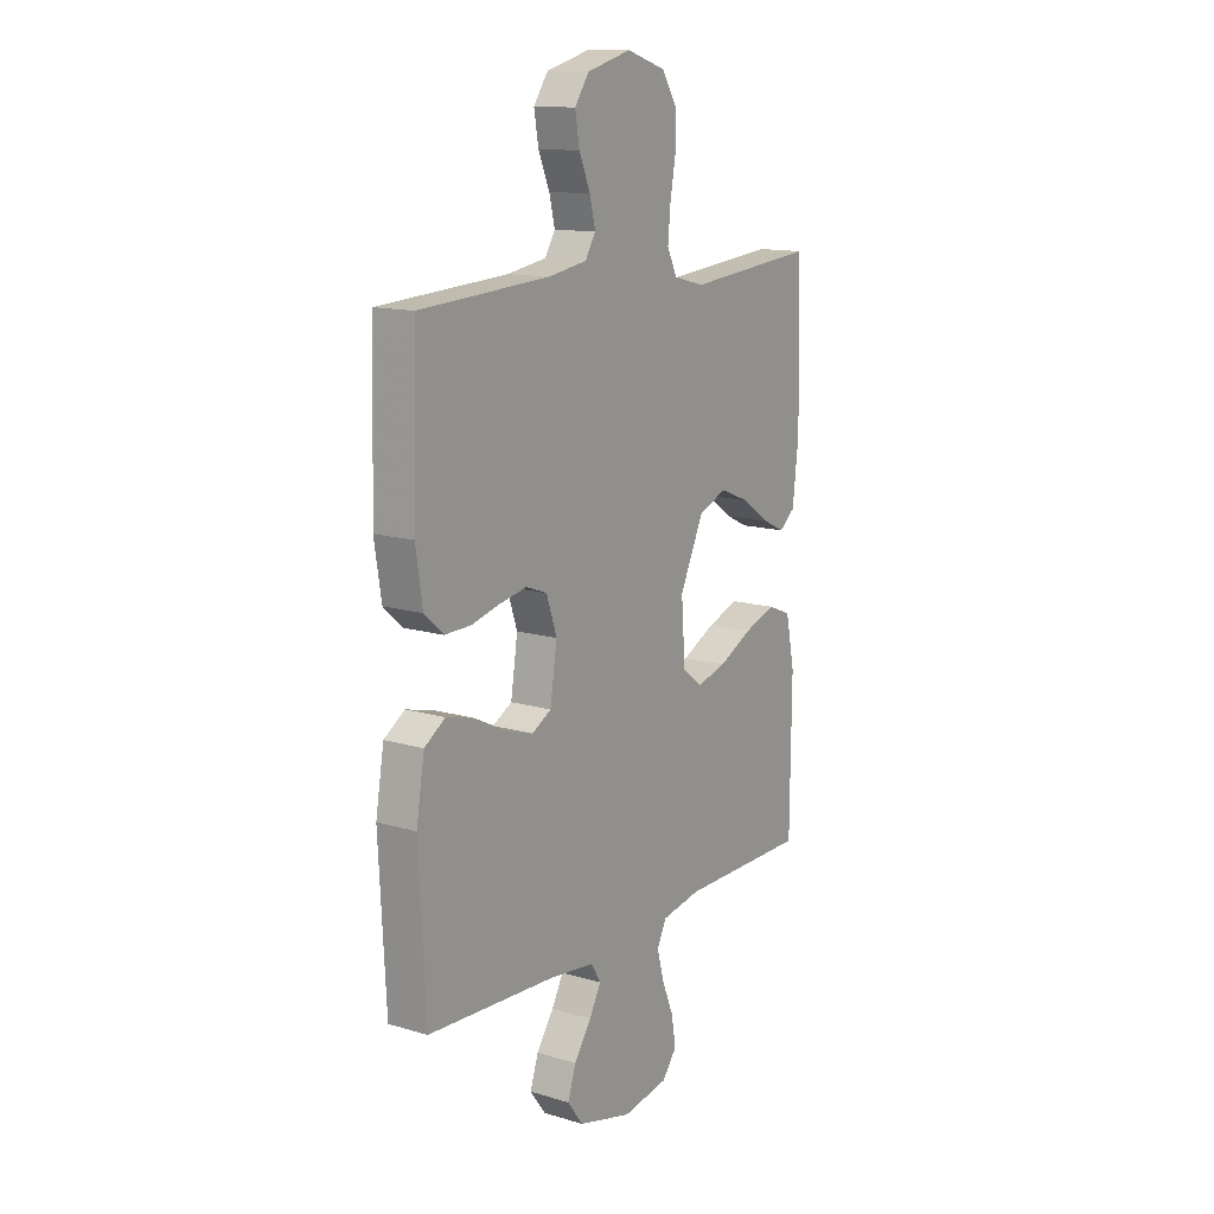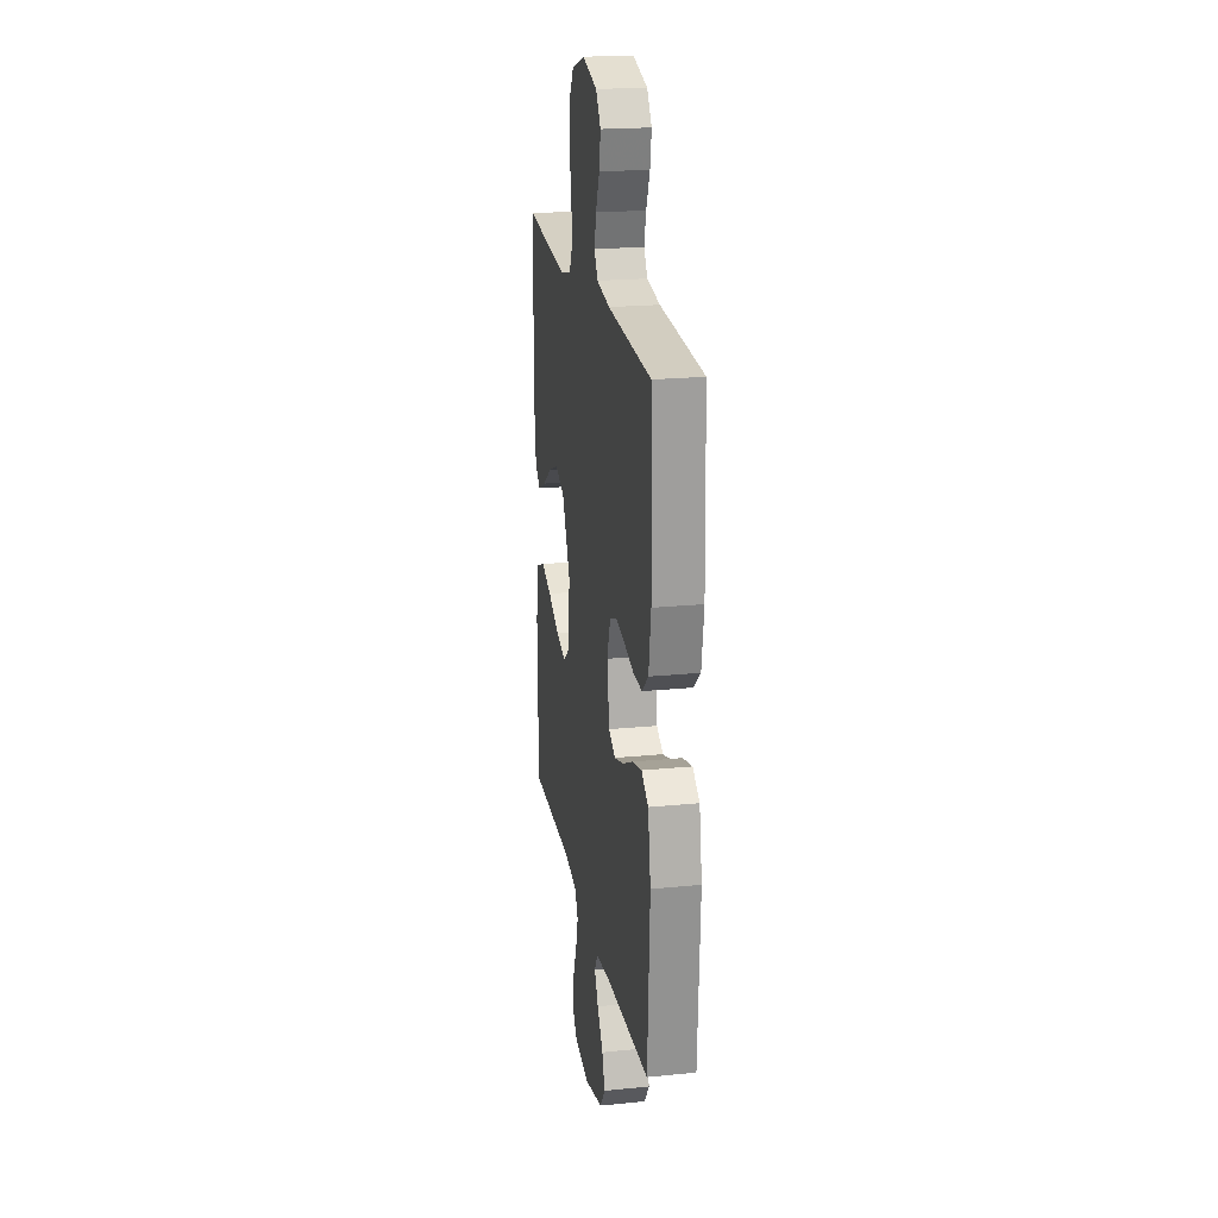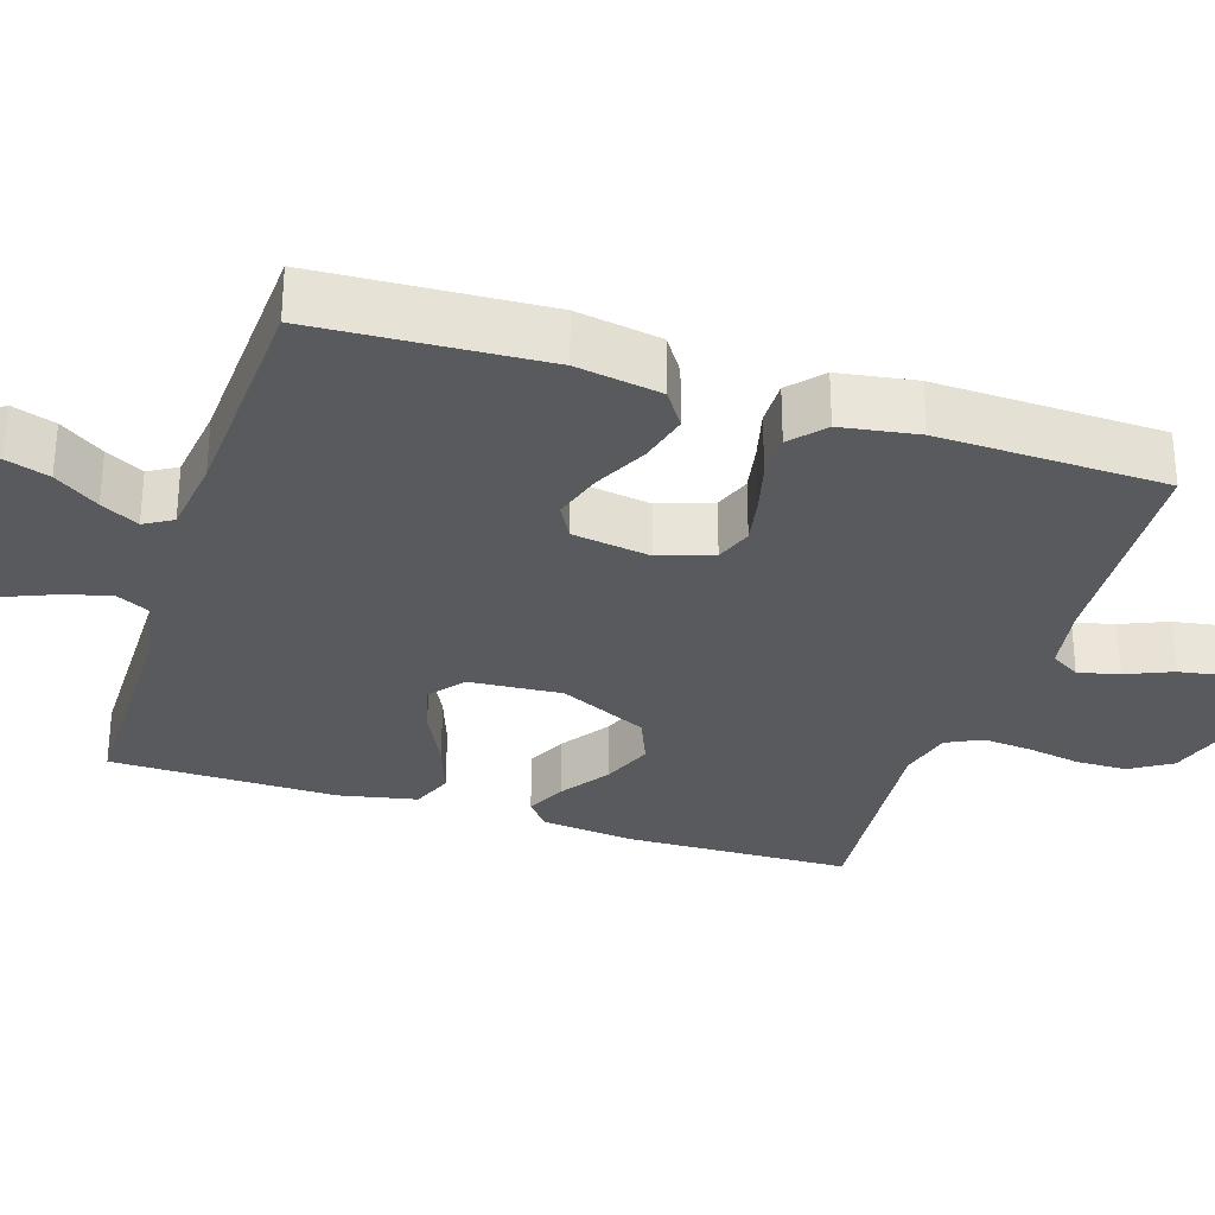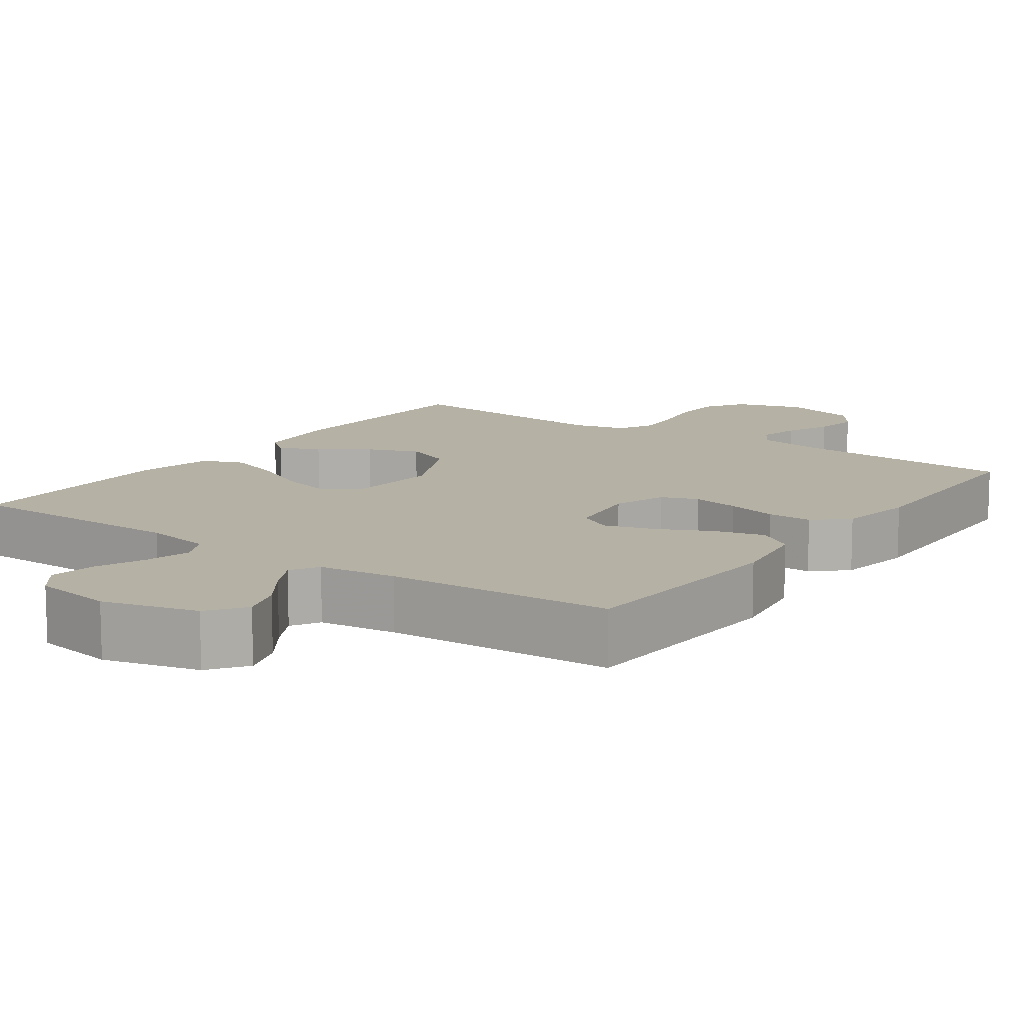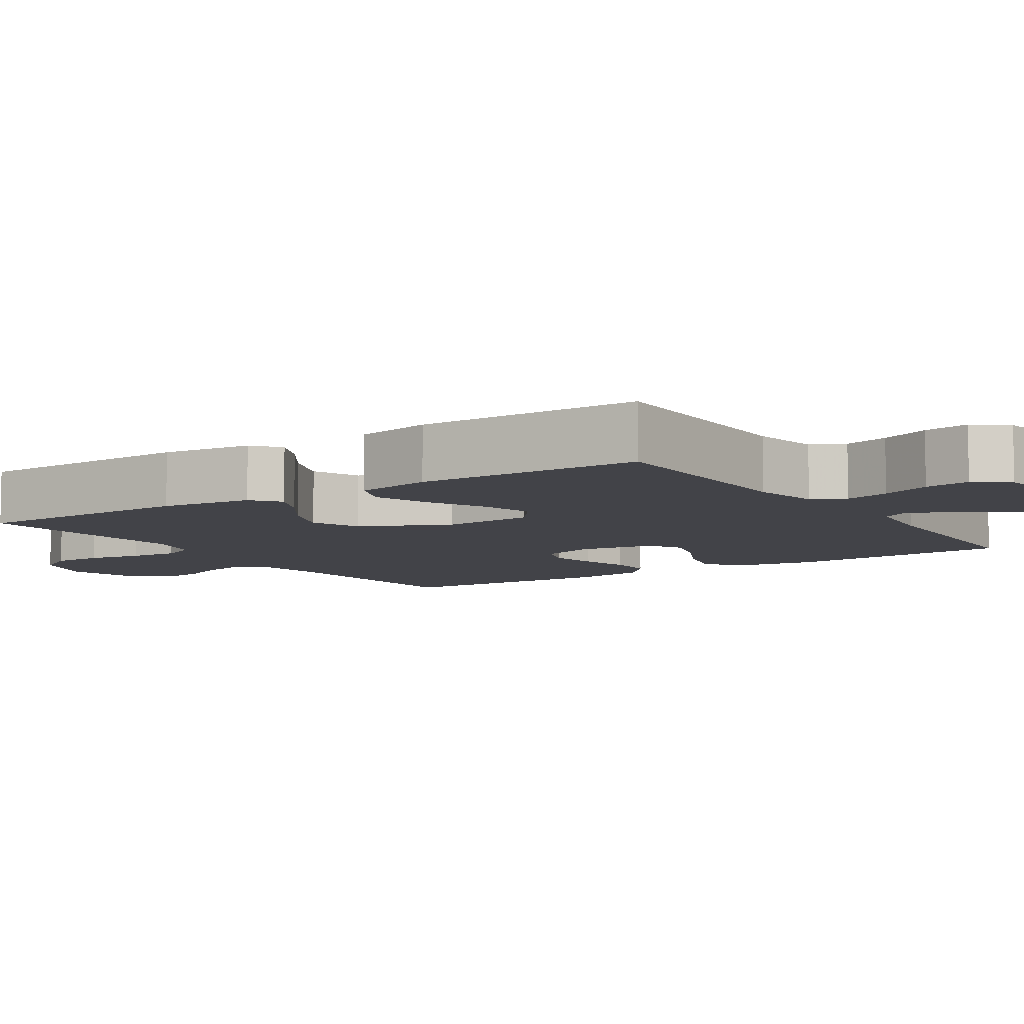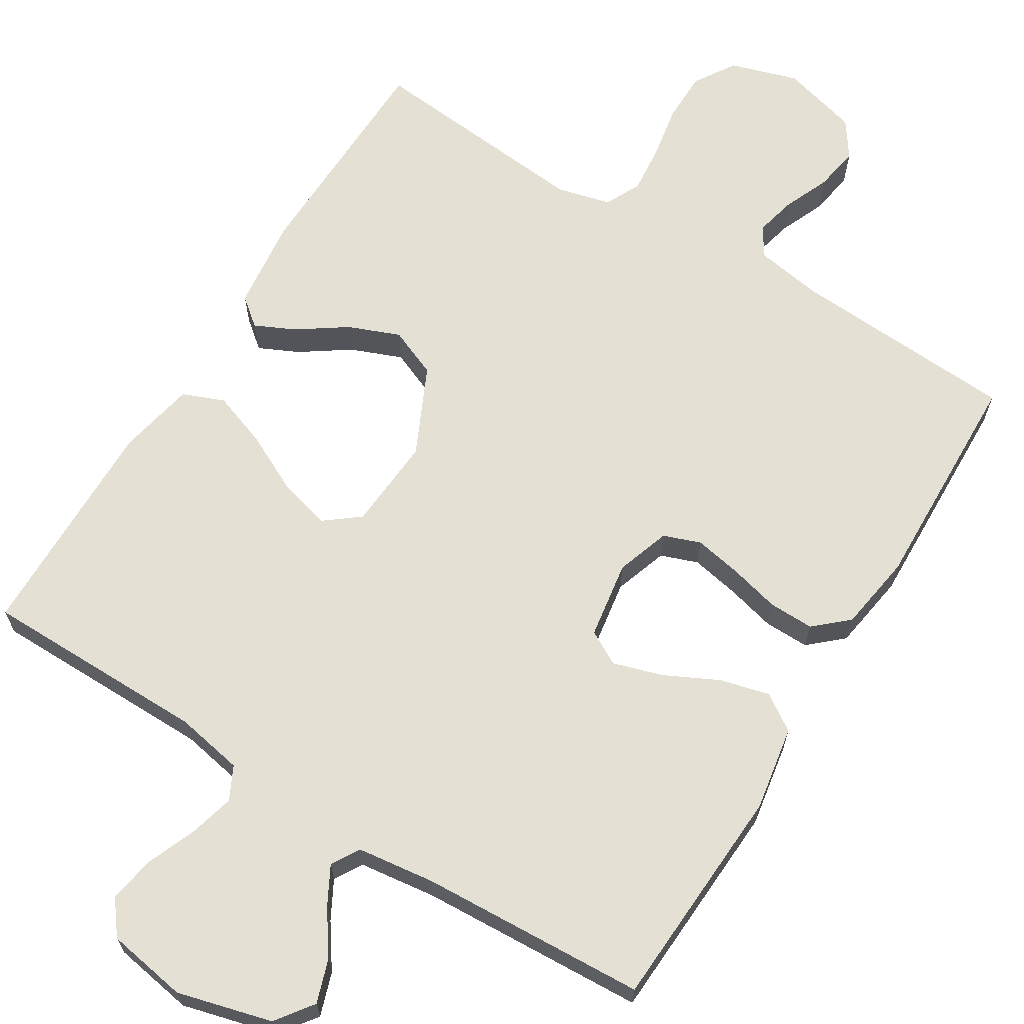
<metadata>
{"format":"obj","ext":"obj","renderer":"f3d","projection":"perspective","resolution":1024,"background":"white","views":[{"elev":13.4,"azim":-56.1,"up":"+Z"},{"elev":21.0,"azim":-100.1,"up":"+Z"},{"elev":-30.5,"azim":-107.8,"up":"+Y"},{"elev":12.0,"azim":-144.5,"up":"+Y"},{"elev":-7.6,"azim":123.4,"up":"+Y"},{"elev":65.9,"azim":-148.4,"up":"+Y"}]}
</metadata>
<code>
v -0.5 0.07 0.5
v -0.2 0.07 0.518
v -0.11 0.07 0.533
v -0.086 0.07 0.572
v -0.099 0.07 0.626
v -0.125 0.07 0.687
v -0.135 0.07 0.746
v -0.102 0.07 0.794
v 0 0.07 0.822
v 0.09 0.07 0.794
v 0.124 0.07 0.74
v 0.125 0.07 0.673
v 0.112 0.07 0.601
v 0.106 0.07 0.537
v 0.129 0.07 0.49
v 0.2 0.07 0.472
v 0.5 0.07 0.5
v 0.508 0.07 0.2
v 0.494 0.07 0.078
v 0.457 0.07 0.048
v 0.404 0.07 0.073
v 0.34 0.07 0.117
v 0.272 0.07 0.144
v 0.207 0.07 0.117
v 0.152 0.07 0
v 0.161 0.07 -0.123
v 0.207 0.07 -0.159
v 0.276 0.07 -0.14
v 0.354 0.07 -0.101
v 0.427 0.07 -0.075
v 0.482 0.07 -0.097
v 0.503 0.07 -0.2
v 0.5 0.07 -0.5
v 0.2 0.07 -0.502
v 0.11 0.07 -0.519
v 0.088 0.07 -0.563
v 0.104 0.07 -0.623
v 0.131 0.07 -0.689
v 0.141 0.07 -0.75
v 0.107 0.07 -0.794
v 0 0.07 -0.812
v -0.125 0.07 -0.779
v -0.161 0.07 -0.73
v -0.142 0.07 -0.673
v -0.102 0.07 -0.615
v -0.075 0.07 -0.565
v -0.097 0.07 -0.528
v -0.2 0.07 -0.515
v -0.5 0.07 -0.5
v -0.516 0.07 -0.2
v -0.497 0.07 -0.088
v -0.449 0.07 -0.056
v -0.383 0.07 -0.073
v -0.312 0.07 -0.108
v -0.247 0.07 -0.128
v -0.202 0.07 -0.103
v -0.186 0.07 0
v -0.21 0.07 0.071
v -0.259 0.07 0.089
v -0.322 0.07 0.077
v -0.389 0.07 0.06
v -0.449 0.07 0.059
v -0.493 0.07 0.098
v -0.509 0.07 0.2
v -0.5 0 0.5
v -0.2 0 0.518
v -0.11 0 0.533
v -0.086 0 0.572
v -0.099 0 0.626
v -0.125 0 0.687
v -0.135 0 0.746
v -0.102 0 0.794
v 0 0 0.822
v 0.09 0 0.794
v 0.124 0 0.74
v 0.125 0 0.673
v 0.112 0 0.601
v 0.106 0 0.537
v 0.129 0 0.49
v 0.2 0 0.472
v 0.5 0 0.5
v 0.508 0 0.2
v 0.494 0 0.078
v 0.457 0 0.048
v 0.404 0 0.073
v 0.34 0 0.117
v 0.272 0 0.144
v 0.207 0 0.117
v 0.152 0 0
v 0.161 0 -0.123
v 0.207 0 -0.159
v 0.276 0 -0.14
v 0.354 0 -0.101
v 0.427 0 -0.075
v 0.482 0 -0.097
v 0.503 0 -0.2
v 0.5 0 -0.5
v 0.2 0 -0.502
v 0.11 0 -0.519
v 0.088 0 -0.563
v 0.104 0 -0.623
v 0.131 0 -0.689
v 0.141 0 -0.75
v 0.107 0 -0.794
v 0 0 -0.812
v -0.125 0 -0.779
v -0.161 0 -0.73
v -0.142 0 -0.673
v -0.102 0 -0.615
v -0.075 0 -0.565
v -0.097 0 -0.528
v -0.2 0 -0.515
v -0.5 0 -0.5
v -0.516 0 -0.2
v -0.497 0 -0.088
v -0.449 0 -0.056
v -0.383 0 -0.073
v -0.312 0 -0.108
v -0.247 0 -0.128
v -0.202 0 -0.103
v -0.186 0 0
v -0.21 0 0.071
v -0.259 0 0.089
v -0.322 0 0.077
v -0.389 0 0.06
v -0.449 0 0.059
v -0.493 0 0.098
v -0.509 0 0.2
f 63 64 1 2
f 60 61 62 63
f 59 60 63 2
f 58 59 2 3
f 57 58 3 4
f 56 57 4
f 51 52 53 54
f 51 54 55
f 48 49 50 51
f 47 48 51 55
f 46 47 55 56
f 42 43 44 45
f 42 45 46
f 41 42 46
f 37 38 39 40
f 36 37 40 41
f 31 32 33 34
f 31 34 35
f 28 29 30 31
f 27 28 31 35
f 26 27 35 36
f 19 20 21 22
f 19 22 23
f 16 17 18 19
f 15 16 19 23
f 14 15 23 24
f 10 11 12 13
f 10 13 14
f 9 10 14
f 5 6 7 8
f 4 5 8 9
f 25 26 36 41
f 25 41 46 56
f 14 24 25 56
f 4 9 14 56
f 66 65 128 127
f 127 126 125 124
f 66 127 124 123
f 67 66 123 122
f 68 67 122 121
f 68 121 120
f 118 117 116 115
f 119 118 115
f 115 114 113 112
f 119 115 112 111
f 120 119 111 110
f 109 108 107 106
f 110 109 106
f 110 106 105
f 104 103 102 101
f 105 104 101 100
f 98 97 96 95
f 99 98 95
f 95 94 93 92
f 99 95 92 91
f 100 99 91 90
f 86 85 84 83
f 87 86 83
f 83 82 81 80
f 87 83 80 79
f 88 87 79 78
f 77 76 75 74
f 78 77 74
f 78 74 73
f 72 71 70 69
f 73 72 69 68
f 105 100 90 89
f 120 110 105 89
f 120 89 88 78
f 120 78 73 68
f 1 65 66 2
f 2 66 67 3
f 3 67 68 4
f 4 68 69 5
f 5 69 70 6
f 6 70 71 7
f 7 71 72 8
f 8 72 73 9
f 9 73 74 10
f 10 74 75 11
f 11 75 76 12
f 12 76 77 13
f 13 77 78 14
f 14 78 79 15
f 15 79 80 16
f 16 80 81 17
f 17 81 82 18
f 18 82 83 19
f 19 83 84 20
f 20 84 85 21
f 21 85 86 22
f 22 86 87 23
f 23 87 88 24
f 24 88 89 25
f 25 89 90 26
f 26 90 91 27
f 27 91 92 28
f 28 92 93 29
f 29 93 94 30
f 30 94 95 31
f 31 95 96 32
f 32 96 97 33
f 33 97 98 34
f 34 98 99 35
f 35 99 100 36
f 36 100 101 37
f 37 101 102 38
f 38 102 103 39
f 39 103 104 40
f 40 104 105 41
f 41 105 106 42
f 42 106 107 43
f 43 107 108 44
f 44 108 109 45
f 45 109 110 46
f 46 110 111 47
f 47 111 112 48
f 48 112 113 49
f 49 113 114 50
f 50 114 115 51
f 51 115 116 52
f 52 116 117 53
f 53 117 118 54
f 54 118 119 55
f 55 119 120 56
f 56 120 121 57
f 57 121 122 58
f 58 122 123 59
f 59 123 124 60
f 60 124 125 61
f 61 125 126 62
f 62 126 127 63
f 63 127 128 64
f 64 128 65 1

</code>
